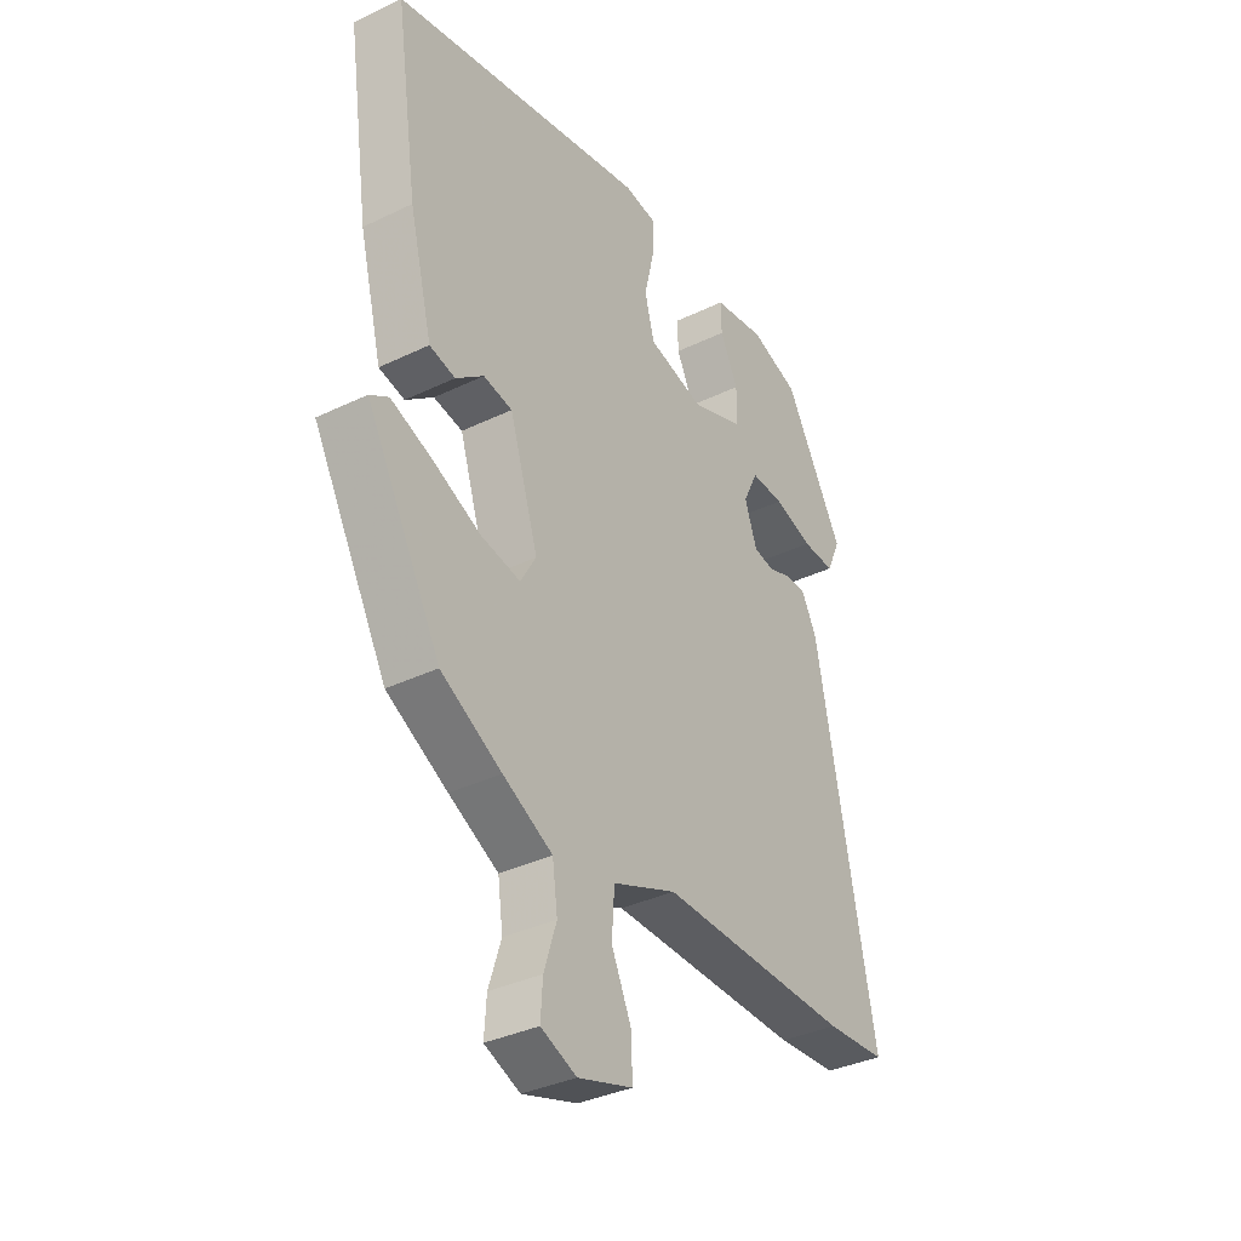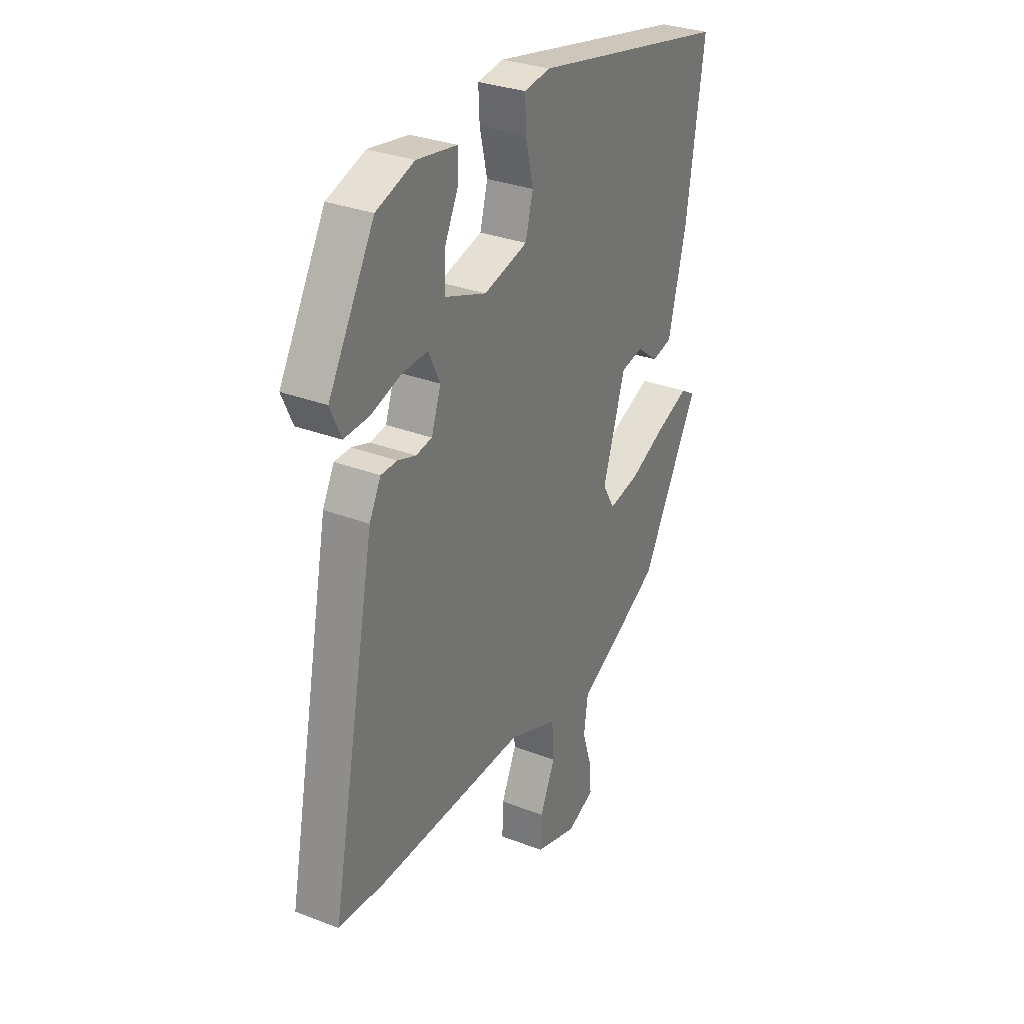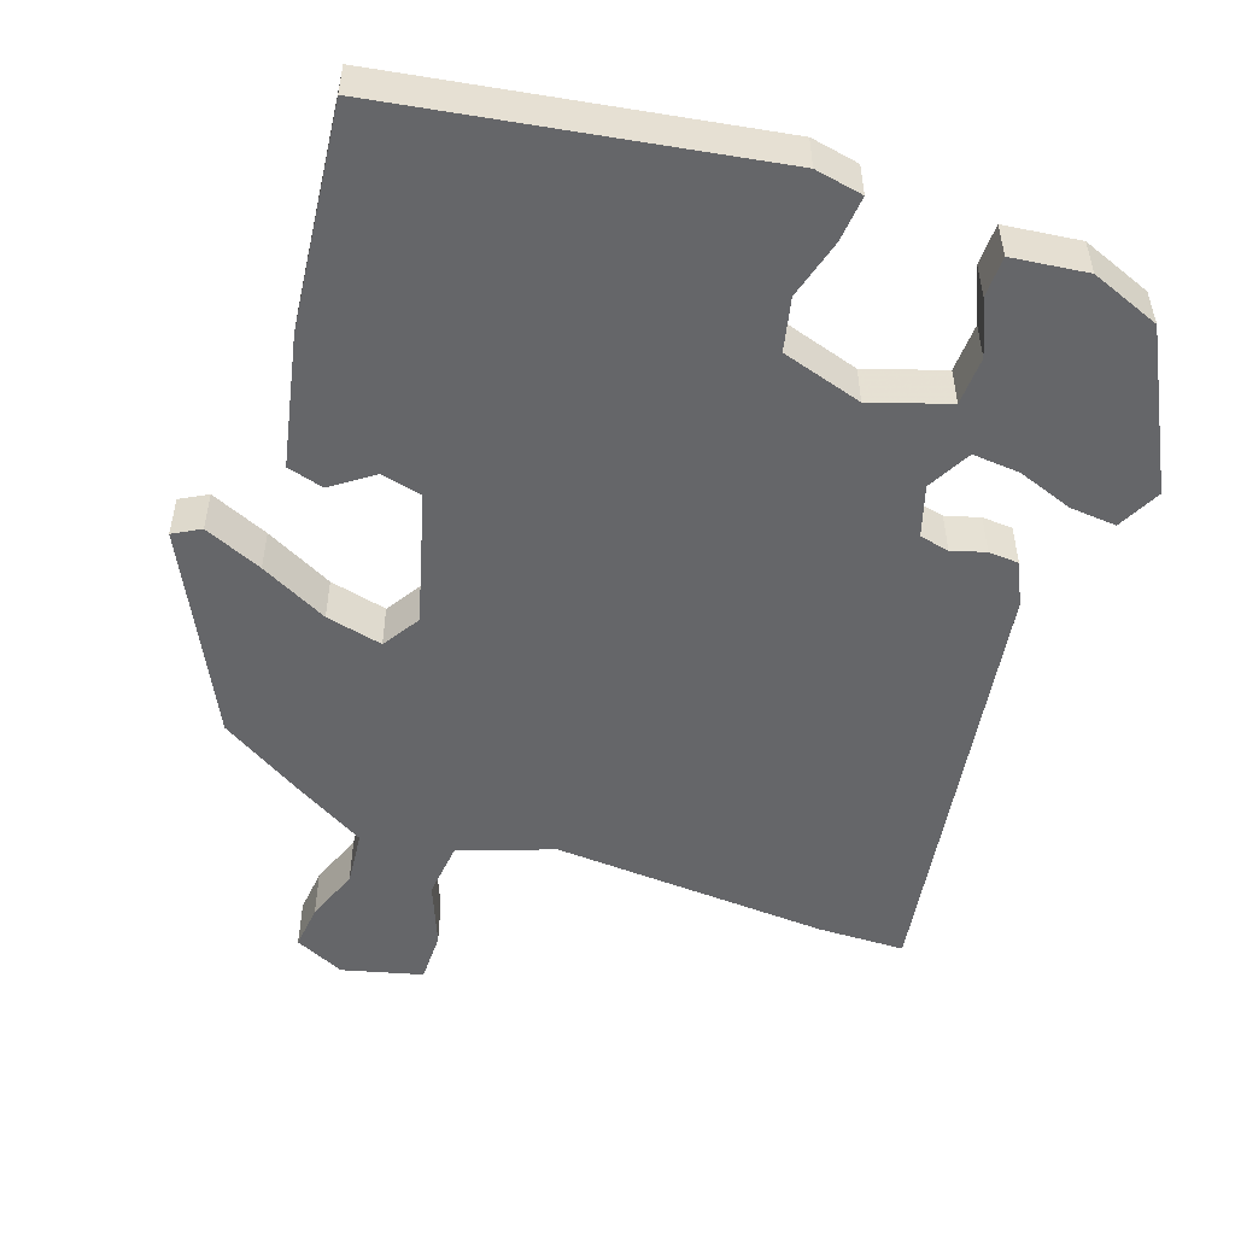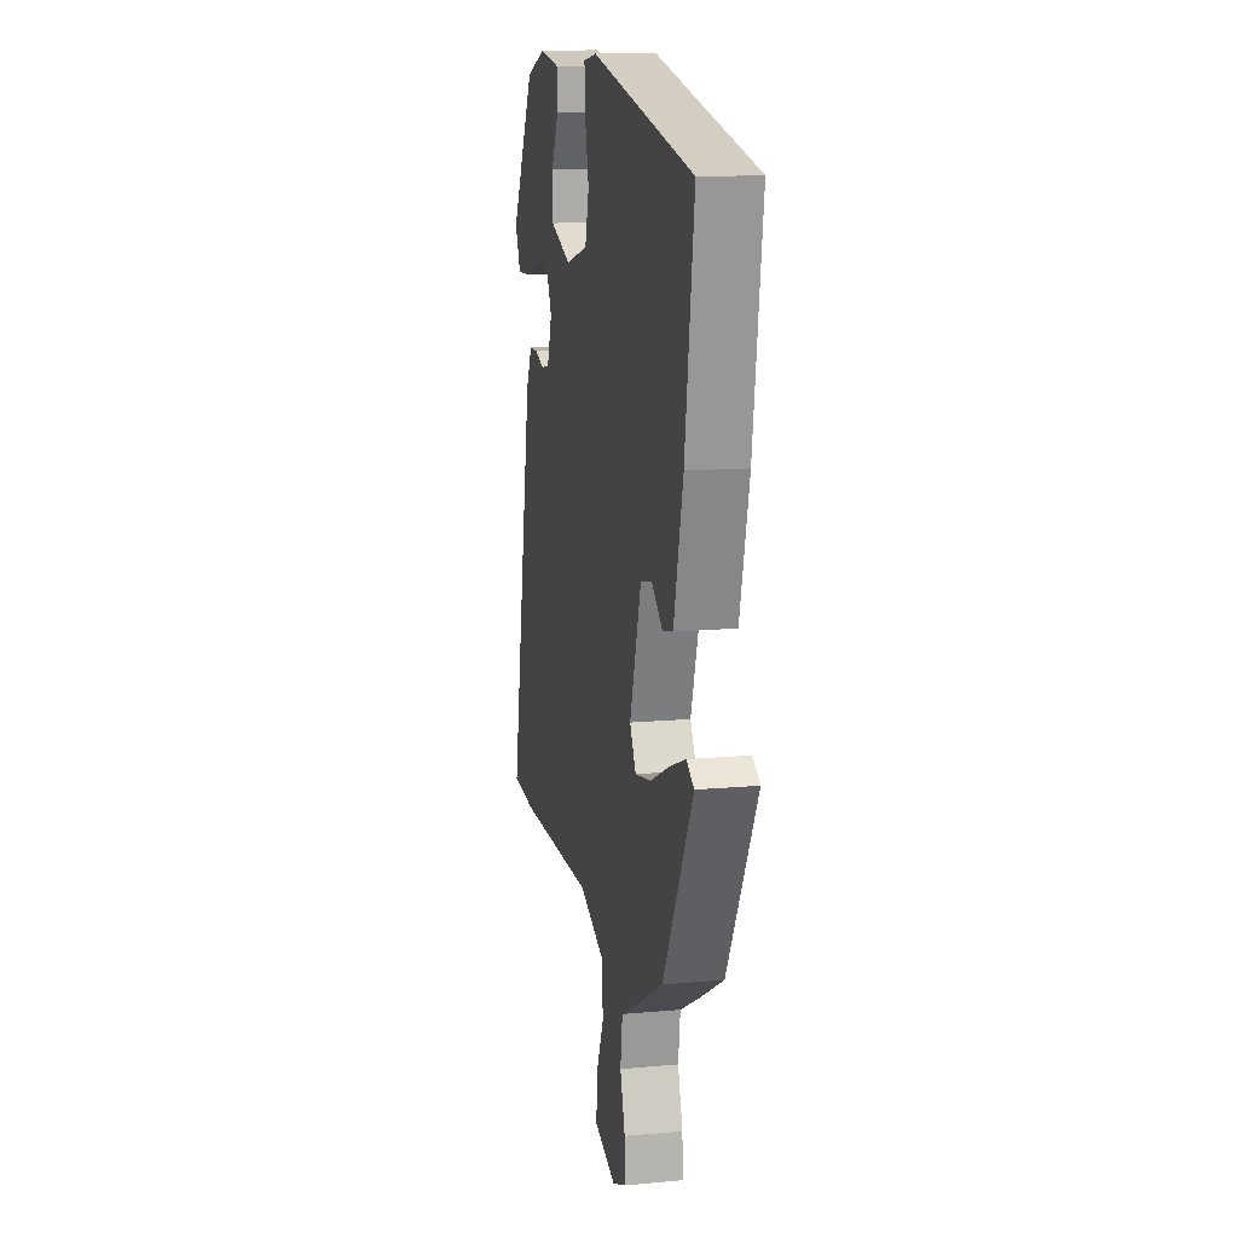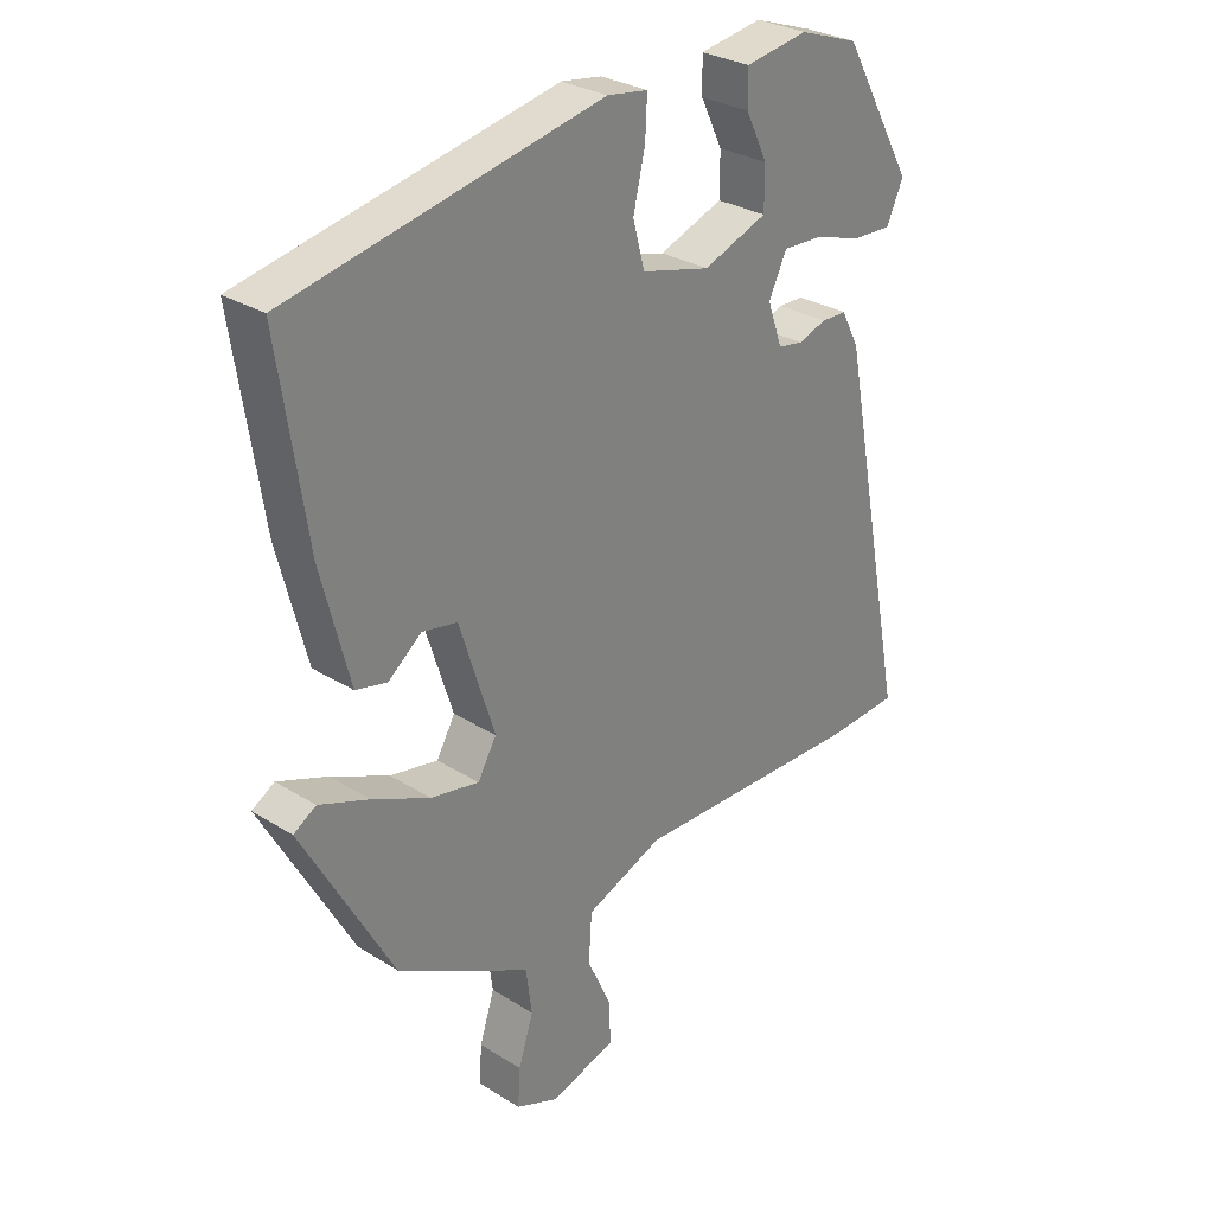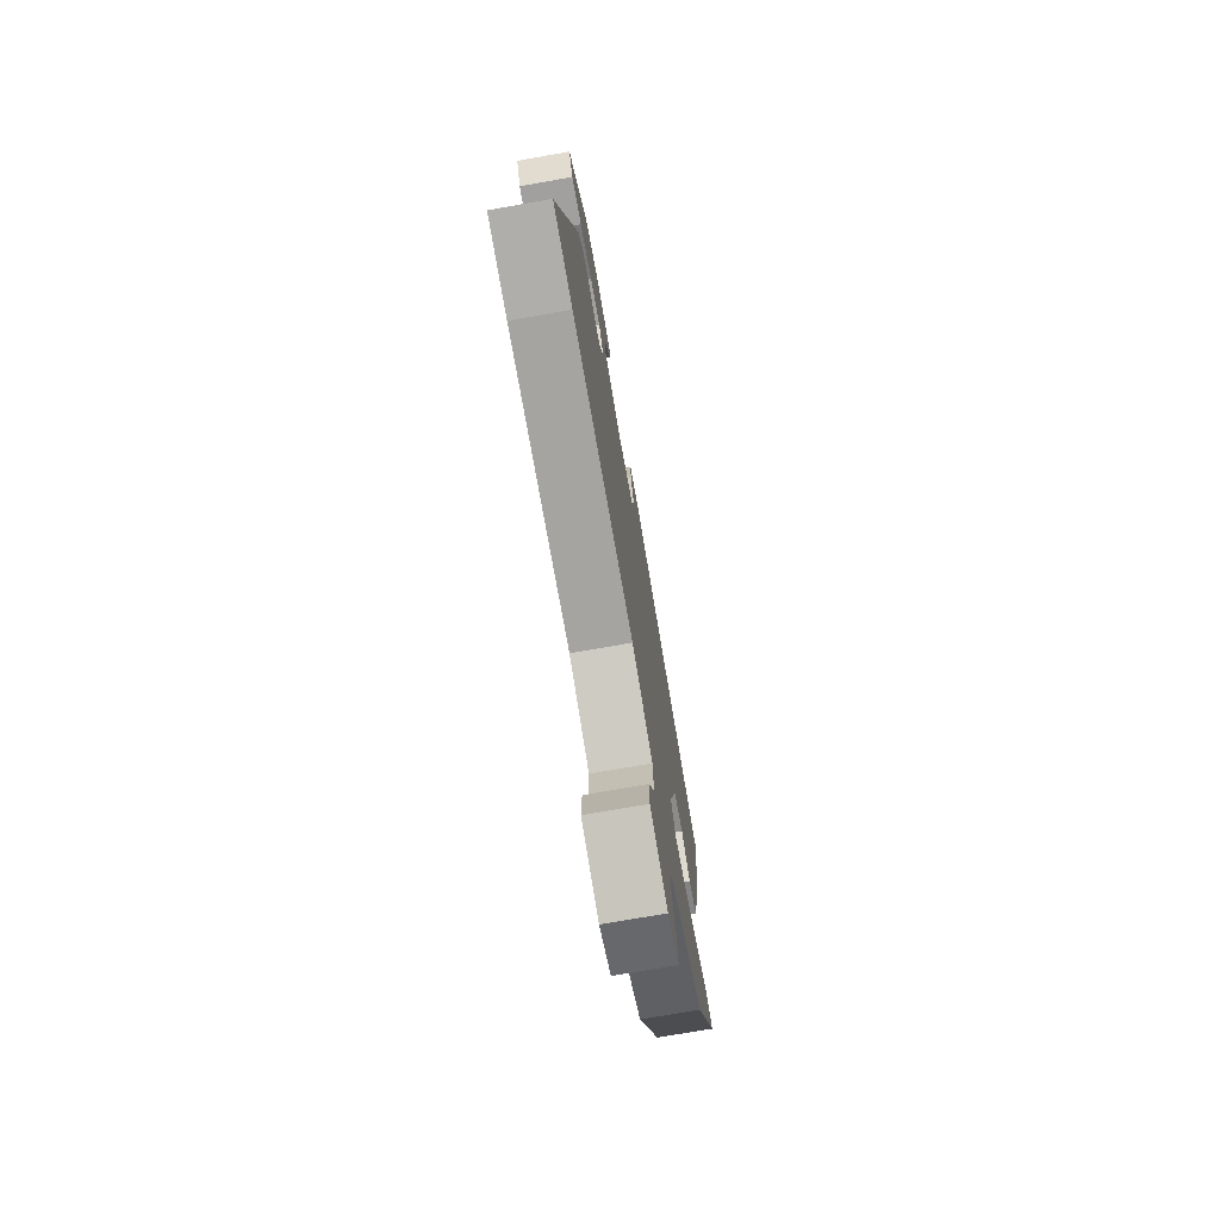
<metadata>
{"format":"obj","ext":"obj","renderer":"f3d","projection":"perspective","resolution":1024,"background":"white","views":[{"elev":-35.4,"azim":-57.4,"up":"+Z"},{"elev":30.9,"azim":119.0,"up":"+Z"},{"elev":-51.8,"azim":-21.3,"up":"+Y"},{"elev":13.4,"azim":-101.7,"up":"+Z"},{"elev":29.3,"azim":-47.2,"up":"+Z"},{"elev":-74.5,"azim":99.9,"up":"+Z"}]}
</metadata>
<code>
v -0.511 0.07 0.432
v -0.012 0.07 0.533
v 0.053 0.07 0.523
v 0.05 0.07 0.461
v 0.031 0.07 0.379
v 0.05 0.07 0.308
v 0.16 0.07 0.279
v 0.263 0.07 0.317
v 0.263 0.07 0.383
v 0.228 0.07 0.455
v 0.227 0.07 0.51
v 0.328 0.07 0.526
v 0.423 0.07 0.493
v 0.538 0.07 0.29
v 0.511 0.07 0.23
v 0.448 0.07 0.233
v 0.372 0.07 0.257
v 0.308 0.07 0.26
v 0.279 0.07 0.2
v 0.303 0.07 0.132
v 0.343 0.07 0.125
v 0.388 0.07 0.14
v 0.429 0.07 0.139
v 0.458 0.07 0.083
v 0.572 0.07 -0.496
v 0.455 0.07 -0.503
v 0.082 0.07 -0.494
v -0.042 0.07 -0.543
v -0.047 0.07 -0.621
v -0.009 0.07 -0.705
v -0.006 0.07 -0.774
v -0.112 0.07 -0.806
v -0.181 0.07 -0.777
v -0.177 0.07 -0.716
v -0.153 0.07 -0.641
v -0.163 0.07 -0.568
v -0.259 0.07 -0.517
v -0.377 0.07 -0.451
v -0.522 0.07 -0.186
v -0.486 0.07 -0.164
v -0.406 0.07 -0.195
v -0.313 0.07 -0.238
v -0.236 0.07 -0.253
v -0.206 0.07 -0.201
v -0.262 0.07 -0.025
v -0.318 0.07 -0.014
v -0.372 0.07 -0.056
v -0.422 0.07 -0.044
v -0.467 0.07 0.134
v -0.511 0 0.432
v -0.012 0 0.533
v 0.053 0 0.523
v 0.05 0 0.461
v 0.031 0 0.379
v 0.05 0 0.308
v 0.16 0 0.279
v 0.263 0 0.317
v 0.263 0 0.383
v 0.228 0 0.455
v 0.227 0 0.51
v 0.328 0 0.526
v 0.423 0 0.493
v 0.538 0 0.29
v 0.511 0 0.23
v 0.448 0 0.233
v 0.372 0 0.257
v 0.308 0 0.26
v 0.279 0 0.2
v 0.303 0 0.132
v 0.343 0 0.125
v 0.388 0 0.14
v 0.429 0 0.139
v 0.458 0 0.083
v 0.572 0 -0.496
v 0.455 0 -0.503
v 0.082 0 -0.494
v -0.042 0 -0.543
v -0.047 0 -0.621
v -0.009 0 -0.705
v -0.006 0 -0.774
v -0.112 0 -0.806
v -0.181 0 -0.777
v -0.177 0 -0.716
v -0.153 0 -0.641
v -0.163 0 -0.568
v -0.259 0 -0.517
v -0.377 0 -0.451
v -0.522 0 -0.186
v -0.486 0 -0.164
v -0.406 0 -0.195
v -0.313 0 -0.238
v -0.236 0 -0.253
v -0.206 0 -0.201
v -0.262 0 -0.025
v -0.318 0 -0.014
v -0.372 0 -0.056
v -0.422 0 -0.044
v -0.467 0 0.134
f 46 47 48 49
f 45 46 49 1
f 39 40 41 42
f 37 38 39 42
f 36 37 42 43
f 32 33 34 35
f 32 35 36
f 29 30 31 32
f 28 29 32 36
f 27 28 36 43
f 21 22 23 24
f 20 21 24 25
f 14 15 16 17
f 14 17 18
f 13 14 18
f 12 13 18
f 9 10 11 12
f 8 9 12 18
f 7 8 18 19
f 2 3 4 5
f 45 1 2 5
f 44 45 5 6
f 27 43 44
f 20 25 26 27
f 19 20 27 44
f 6 7 19 44
f 98 97 96 95
f 50 98 95 94
f 91 90 89 88
f 91 88 87 86
f 92 91 86 85
f 84 83 82 81
f 85 84 81
f 81 80 79 78
f 85 81 78 77
f 92 85 77 76
f 73 72 71 70
f 74 73 70 69
f 66 65 64 63
f 67 66 63
f 67 63 62
f 67 62 61
f 61 60 59 58
f 67 61 58 57
f 68 67 57 56
f 54 53 52 51
f 54 51 50 94
f 55 54 94 93
f 93 92 76
f 76 75 74 69
f 93 76 69 68
f 93 68 56 55
f 1 50 51 2
f 2 51 52 3
f 3 52 53 4
f 4 53 54 5
f 5 54 55 6
f 6 55 56 7
f 7 56 57 8
f 8 57 58 9
f 9 58 59 10
f 10 59 60 11
f 11 60 61 12
f 12 61 62 13
f 13 62 63 14
f 14 63 64 15
f 15 64 65 16
f 16 65 66 17
f 17 66 67 18
f 18 67 68 19
f 19 68 69 20
f 20 69 70 21
f 21 70 71 22
f 22 71 72 23
f 23 72 73 24
f 24 73 74 25
f 25 74 75 26
f 26 75 76 27
f 27 76 77 28
f 28 77 78 29
f 29 78 79 30
f 30 79 80 31
f 31 80 81 32
f 32 81 82 33
f 33 82 83 34
f 34 83 84 35
f 35 84 85 36
f 36 85 86 37
f 37 86 87 38
f 38 87 88 39
f 39 88 89 40
f 40 89 90 41
f 41 90 91 42
f 42 91 92 43
f 43 92 93 44
f 44 93 94 45
f 45 94 95 46
f 46 95 96 47
f 47 96 97 48
f 48 97 98 49
f 49 98 50 1

</code>
